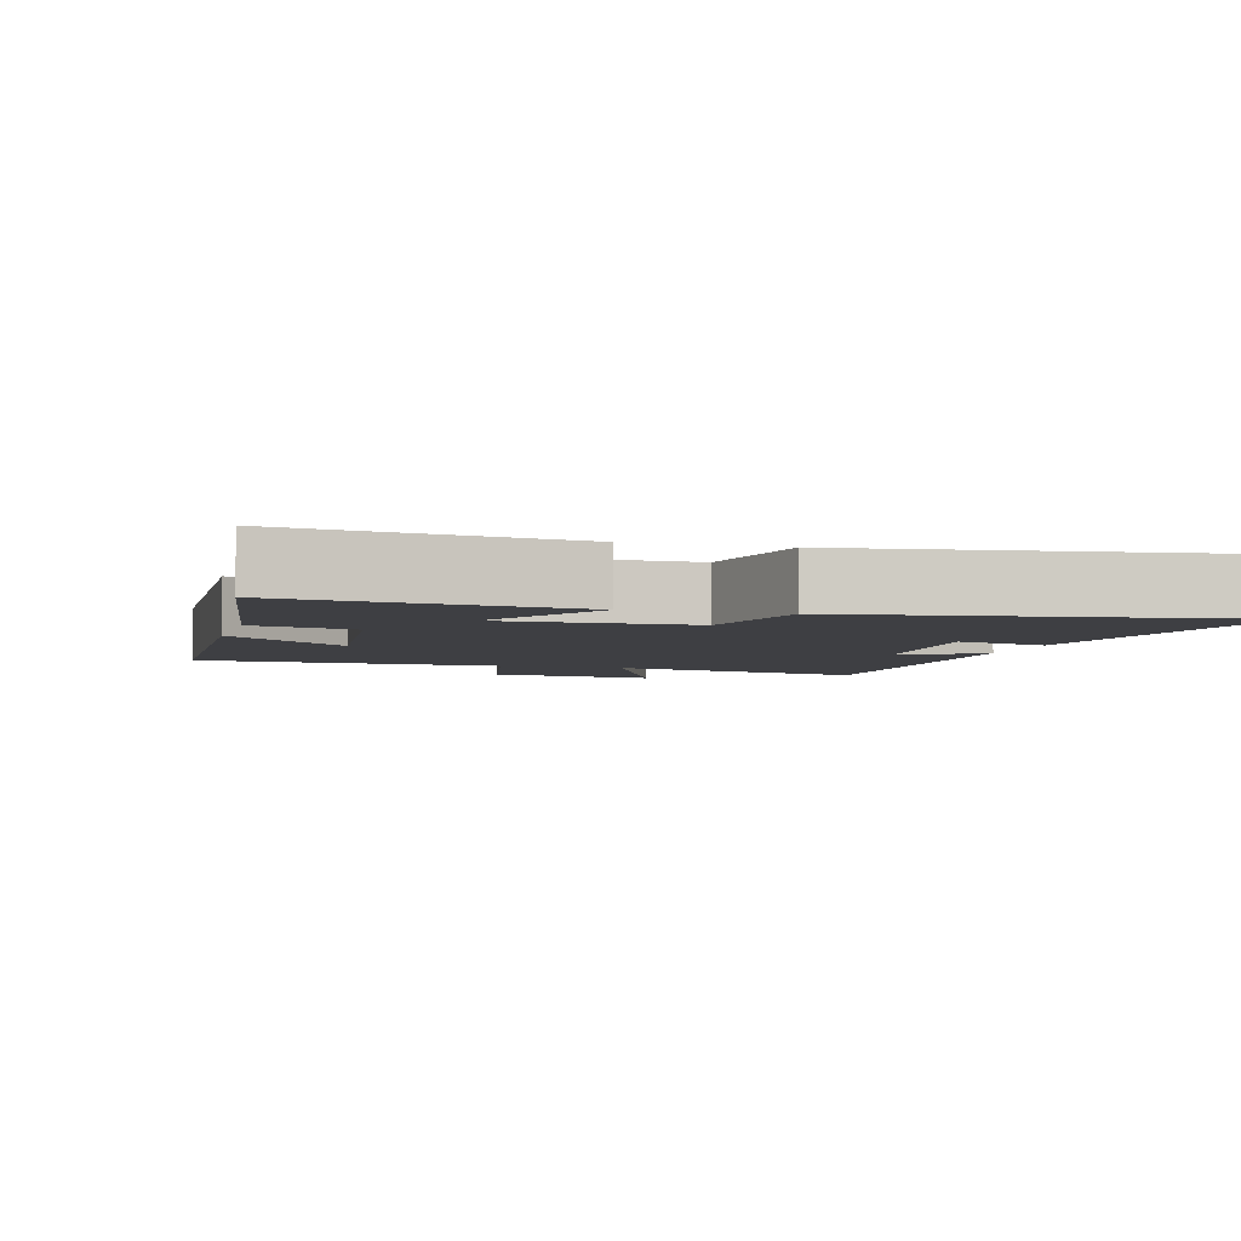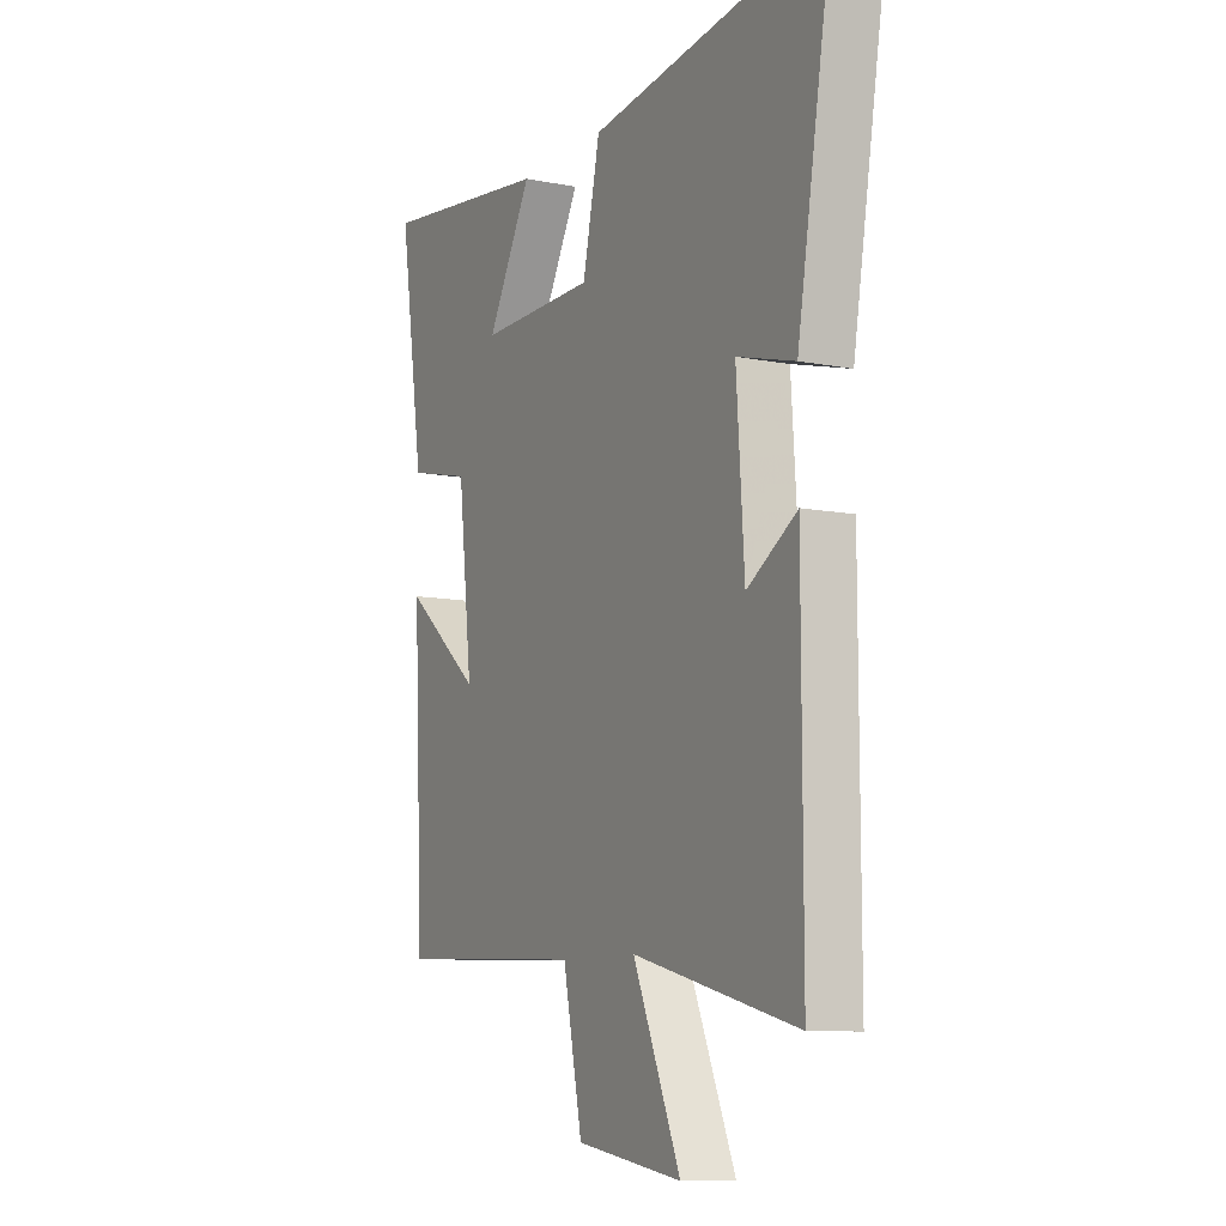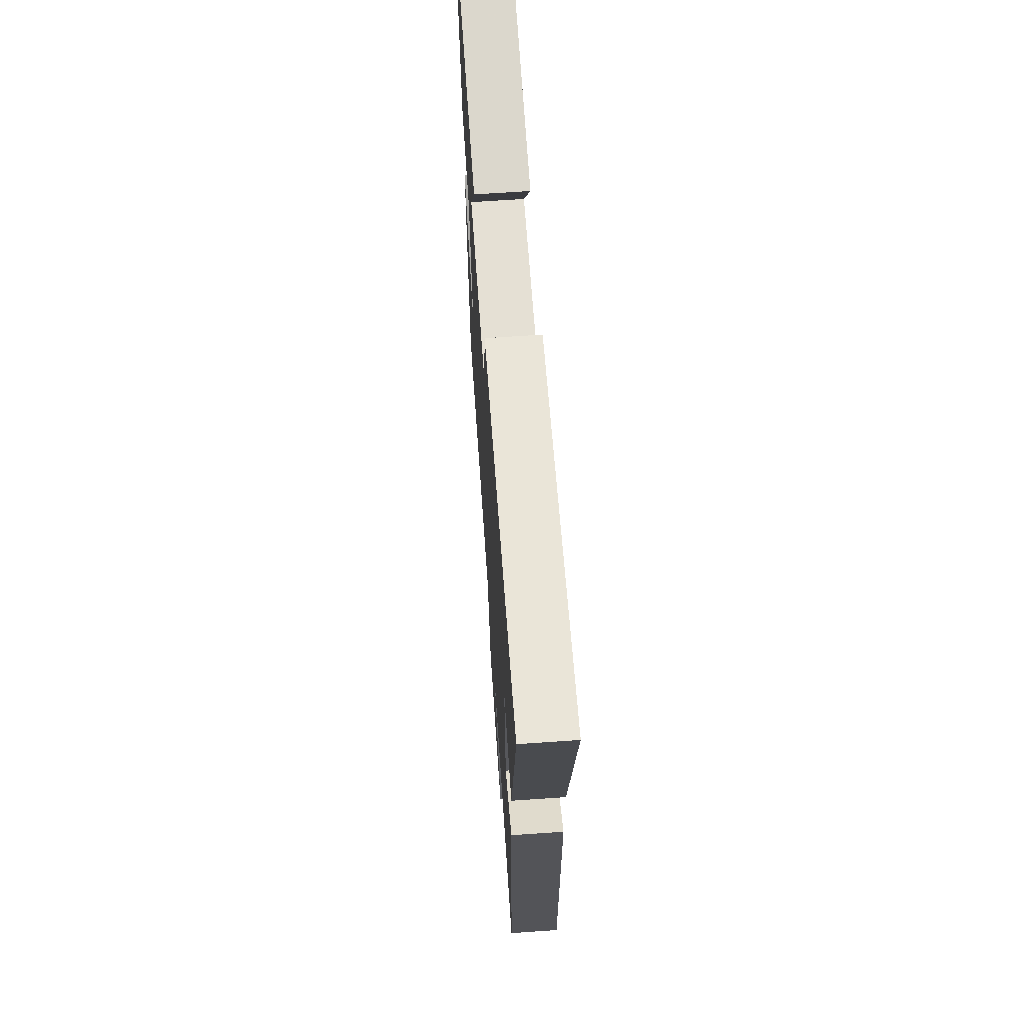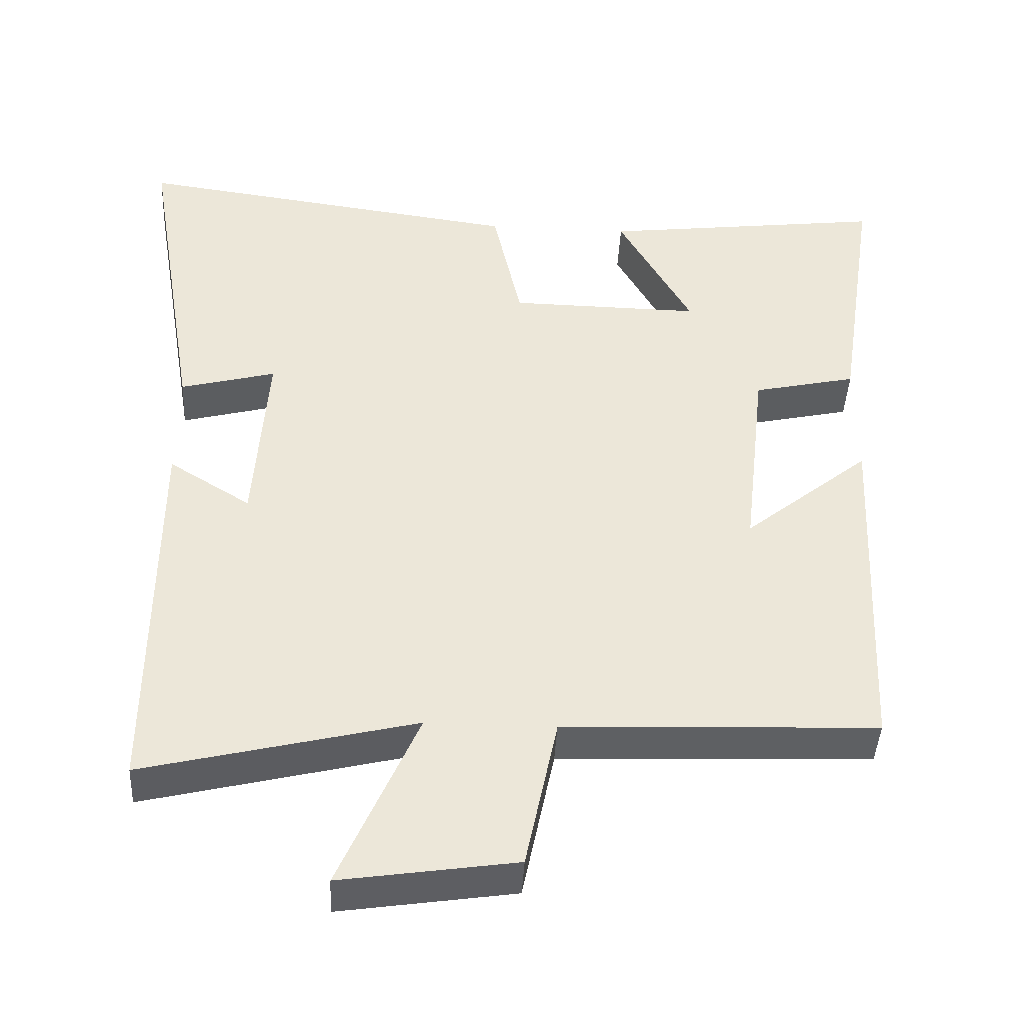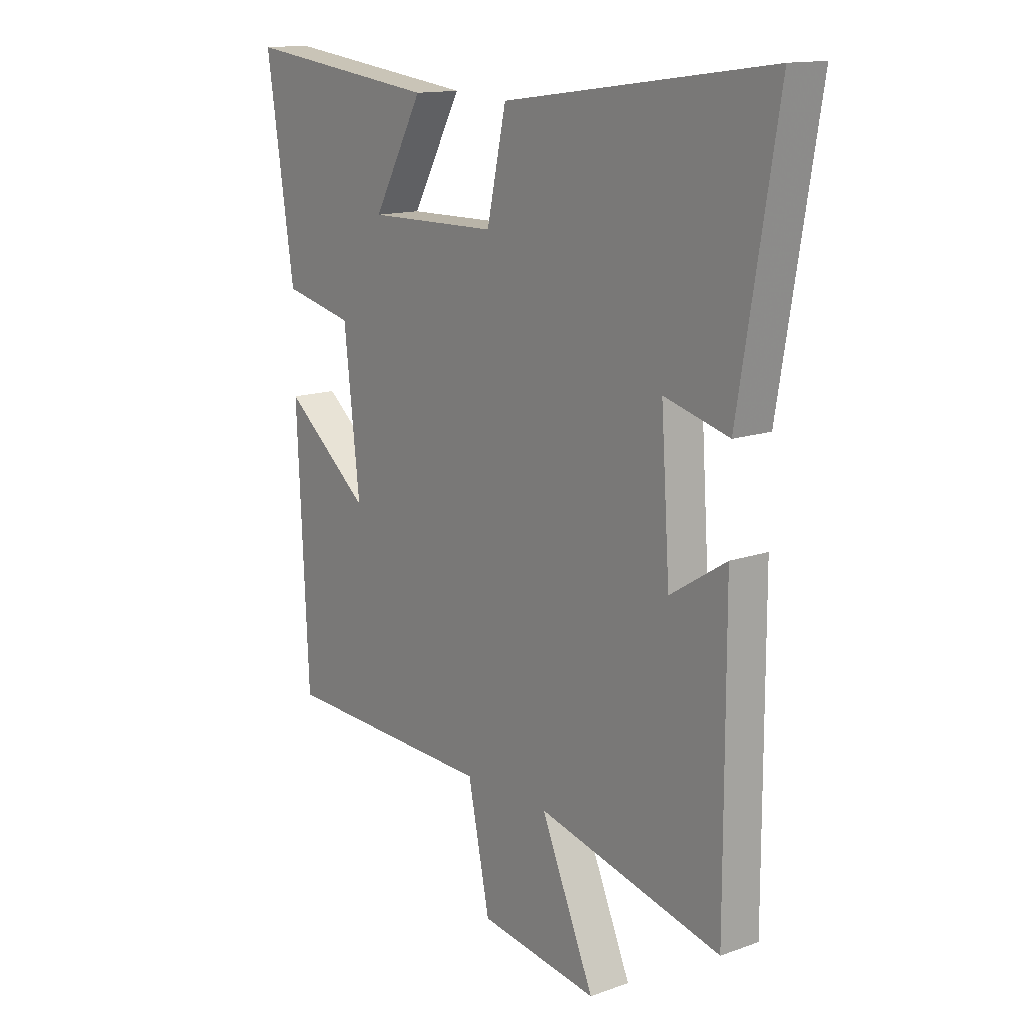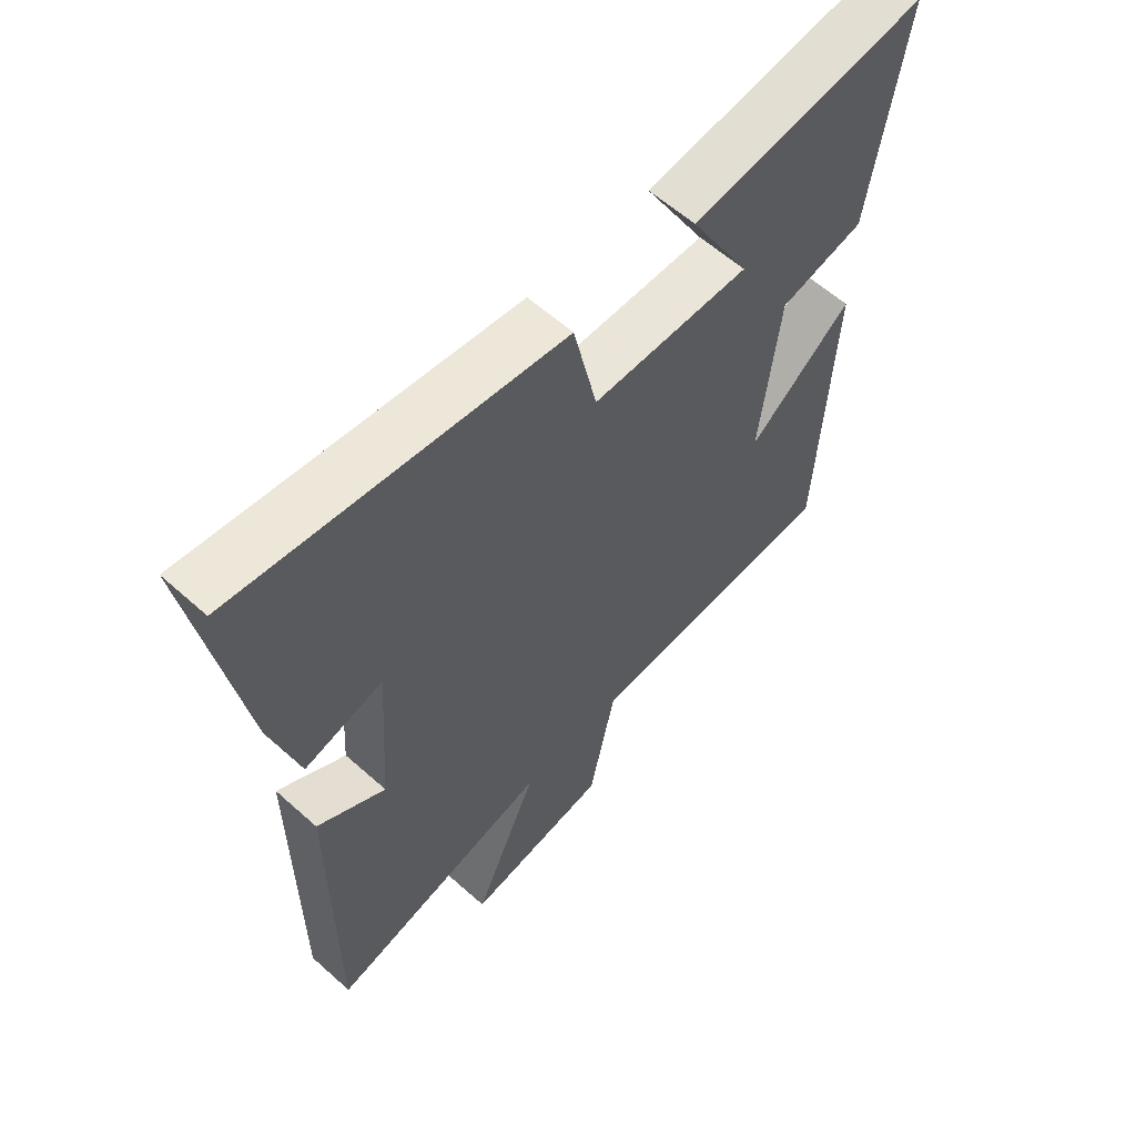
<metadata>
{"format":"obj","ext":"obj","renderer":"f3d","projection":"perspective","resolution":1024,"background":"white","views":[{"elev":-4.3,"azim":-15.7,"up":"+Y"},{"elev":-9.3,"azim":62.5,"up":"+Z"},{"elev":66.1,"azim":86.0,"up":"+Z"},{"elev":-42.7,"azim":177.0,"up":"+Z"},{"elev":14.0,"azim":51.8,"up":"+Z"},{"elev":59.7,"azim":132.5,"up":"+Z"}]}
</metadata>
<code>
v -0.556 0.07 0.549
v -0.162 0.07 0.5
v -0.263 0.07 0.317
v 0.001 0.07 0.321
v 0.04 0.07 0.5
v 0.578 0.07 0.574
v 0.5 0.07 0.108
v 0.369 0.07 0.143
v 0.387 0.07 -0.121
v 0.5 0.07 -0.05
v 0.501 0.07 -0.591
v 0.129 0.07 -0.5
v 0.237 0.07 -0.749
v -0.003 0.07 -0.713
v -0.047 0.07 -0.5
v -0.477 0.07 -0.484
v -0.5 0.07 0.007
v -0.326 0.07 -0.135
v -0.358 0.07 0.147
v -0.5 0.07 0.179
v -0.556 0 0.549
v -0.162 0 0.5
v -0.263 0 0.317
v 0.001 0 0.321
v 0.04 0 0.5
v 0.578 0 0.574
v 0.5 0 0.108
v 0.369 0 0.143
v 0.387 0 -0.121
v 0.5 0 -0.05
v 0.501 0 -0.591
v 0.129 0 -0.5
v 0.237 0 -0.749
v -0.003 0 -0.713
v -0.047 0 -0.5
v -0.477 0 -0.484
v -0.5 0 0.007
v -0.326 0 -0.135
v -0.358 0 0.147
v -0.5 0 0.179
f 19 20 1 2
f 15 16 17 18
f 15 18 19
f 12 13 14 15
f 12 15 19
f 9 10 11 12
f 8 9 12 19
f 5 6 7 8
f 4 5 8
f 3 4 8 19
f 2 3 19
f 22 21 40 39
f 38 37 36 35
f 39 38 35
f 35 34 33 32
f 39 35 32
f 32 31 30 29
f 39 32 29 28
f 28 27 26 25
f 28 25 24
f 39 28 24 23
f 39 23 22
f 1 21 22 2
f 2 22 23 3
f 3 23 24 4
f 4 24 25 5
f 5 25 26 6
f 6 26 27 7
f 7 27 28 8
f 8 28 29 9
f 9 29 30 10
f 10 30 31 11
f 11 31 32 12
f 12 32 33 13
f 13 33 34 14
f 14 34 35 15
f 15 35 36 16
f 16 36 37 17
f 17 37 38 18
f 18 38 39 19
f 19 39 40 20
f 20 40 21 1

</code>
